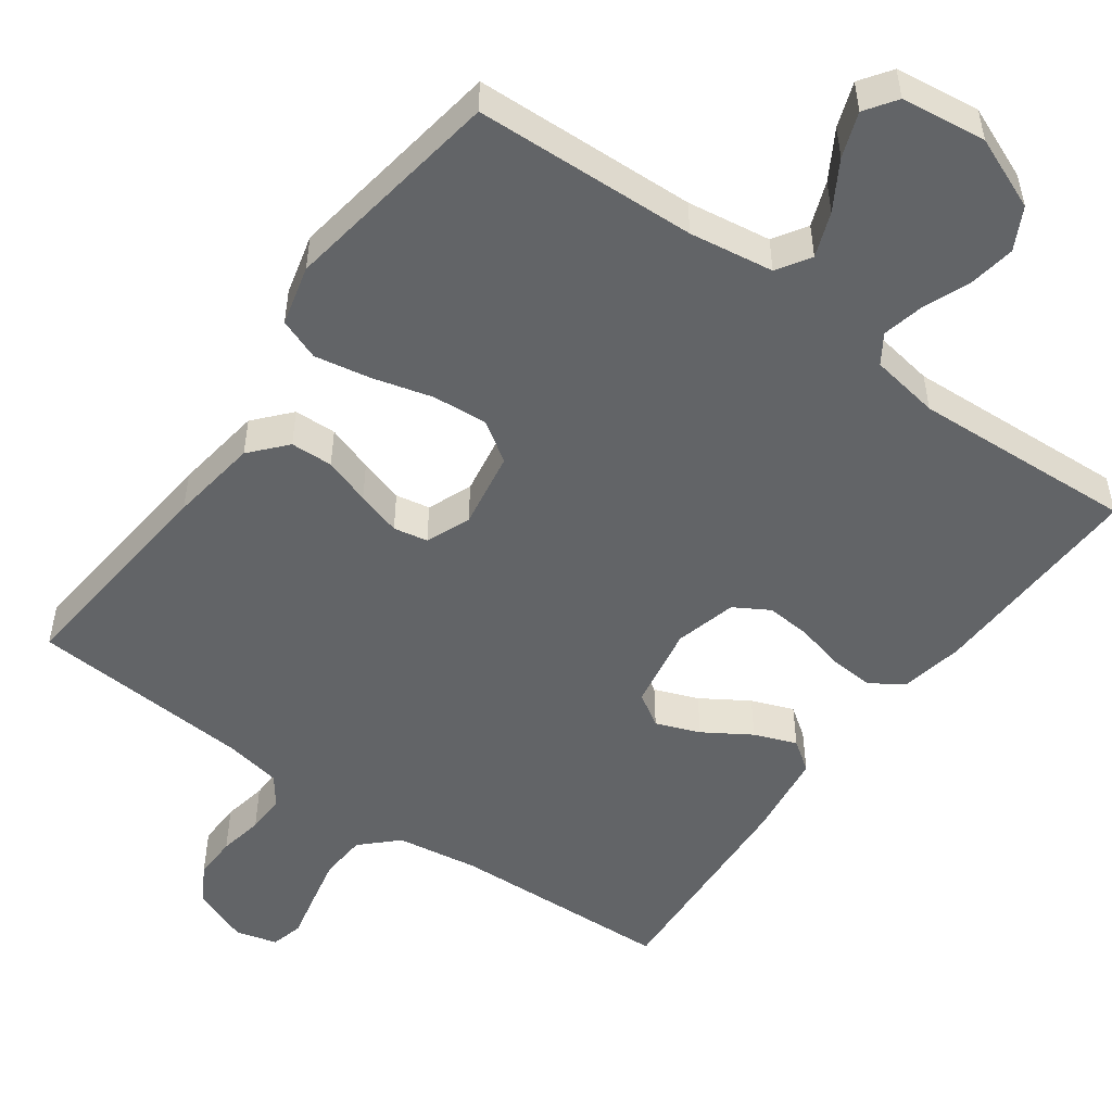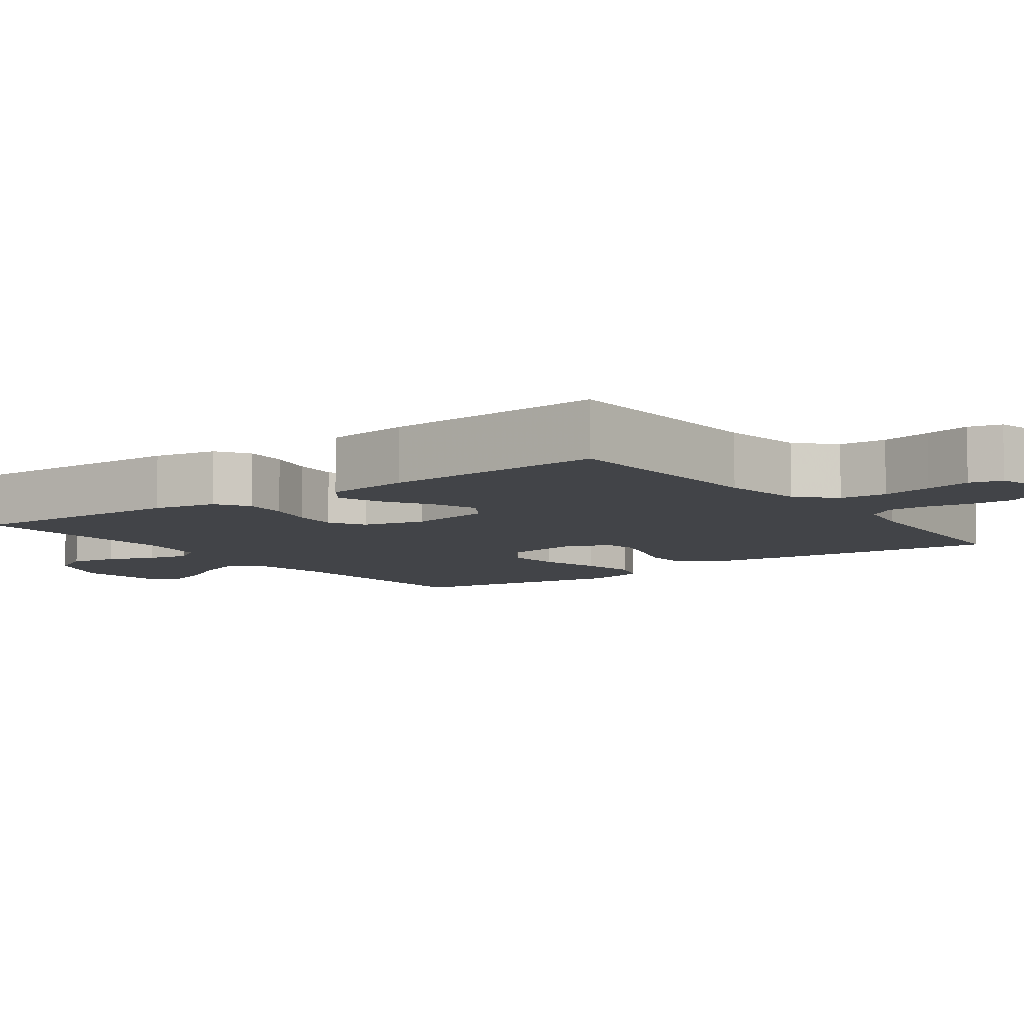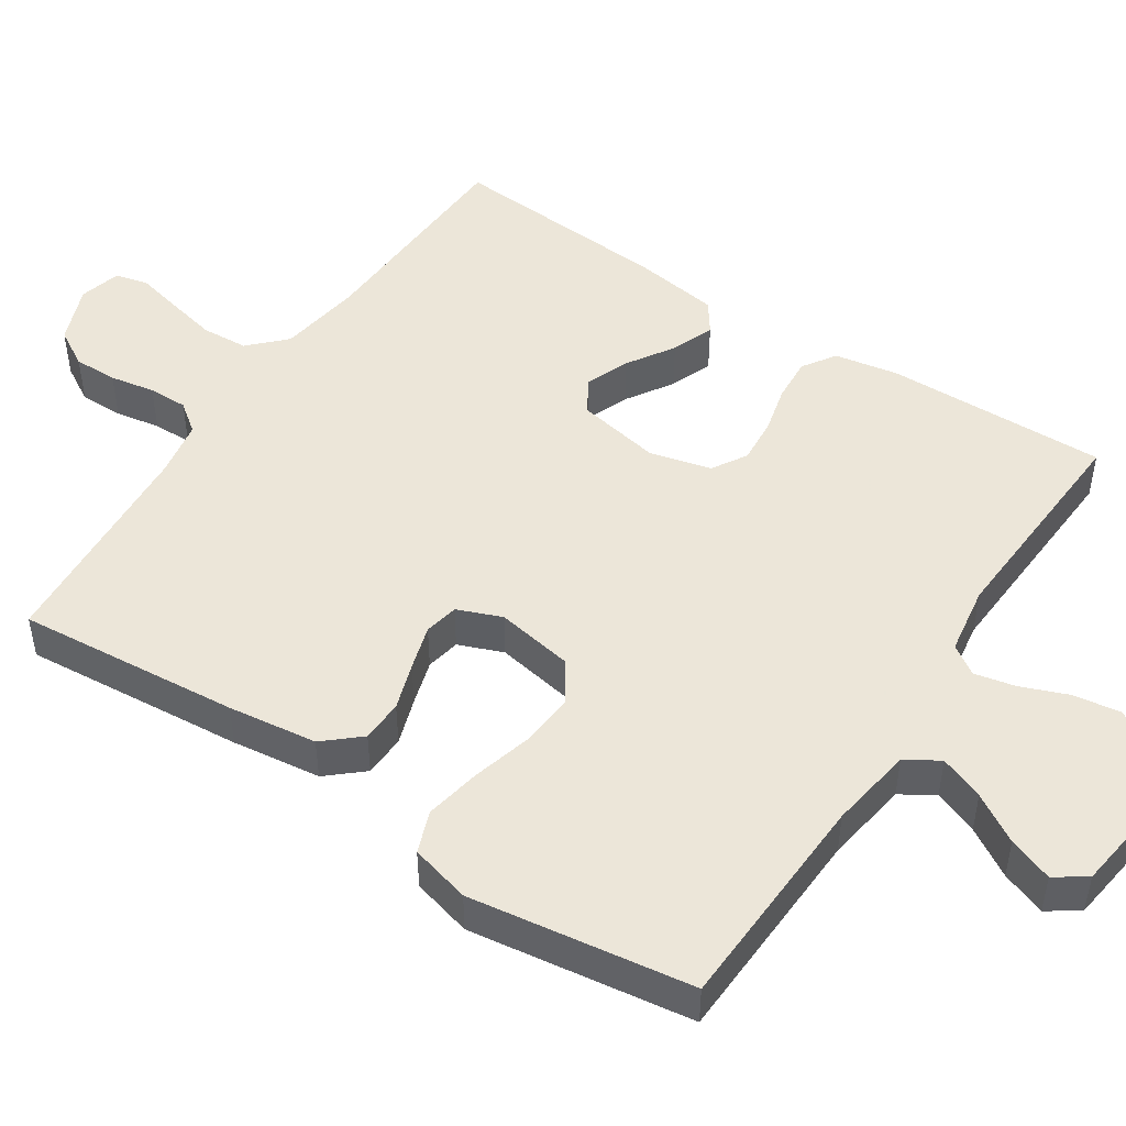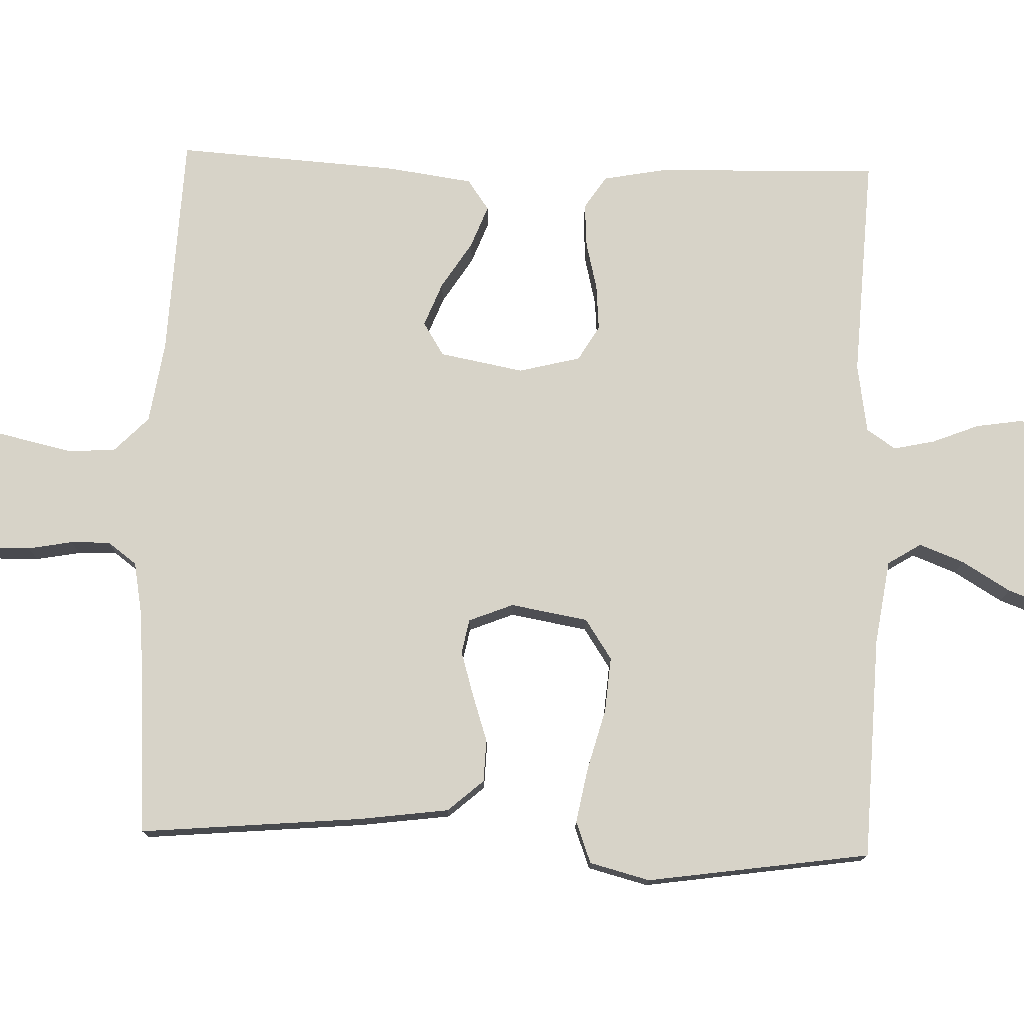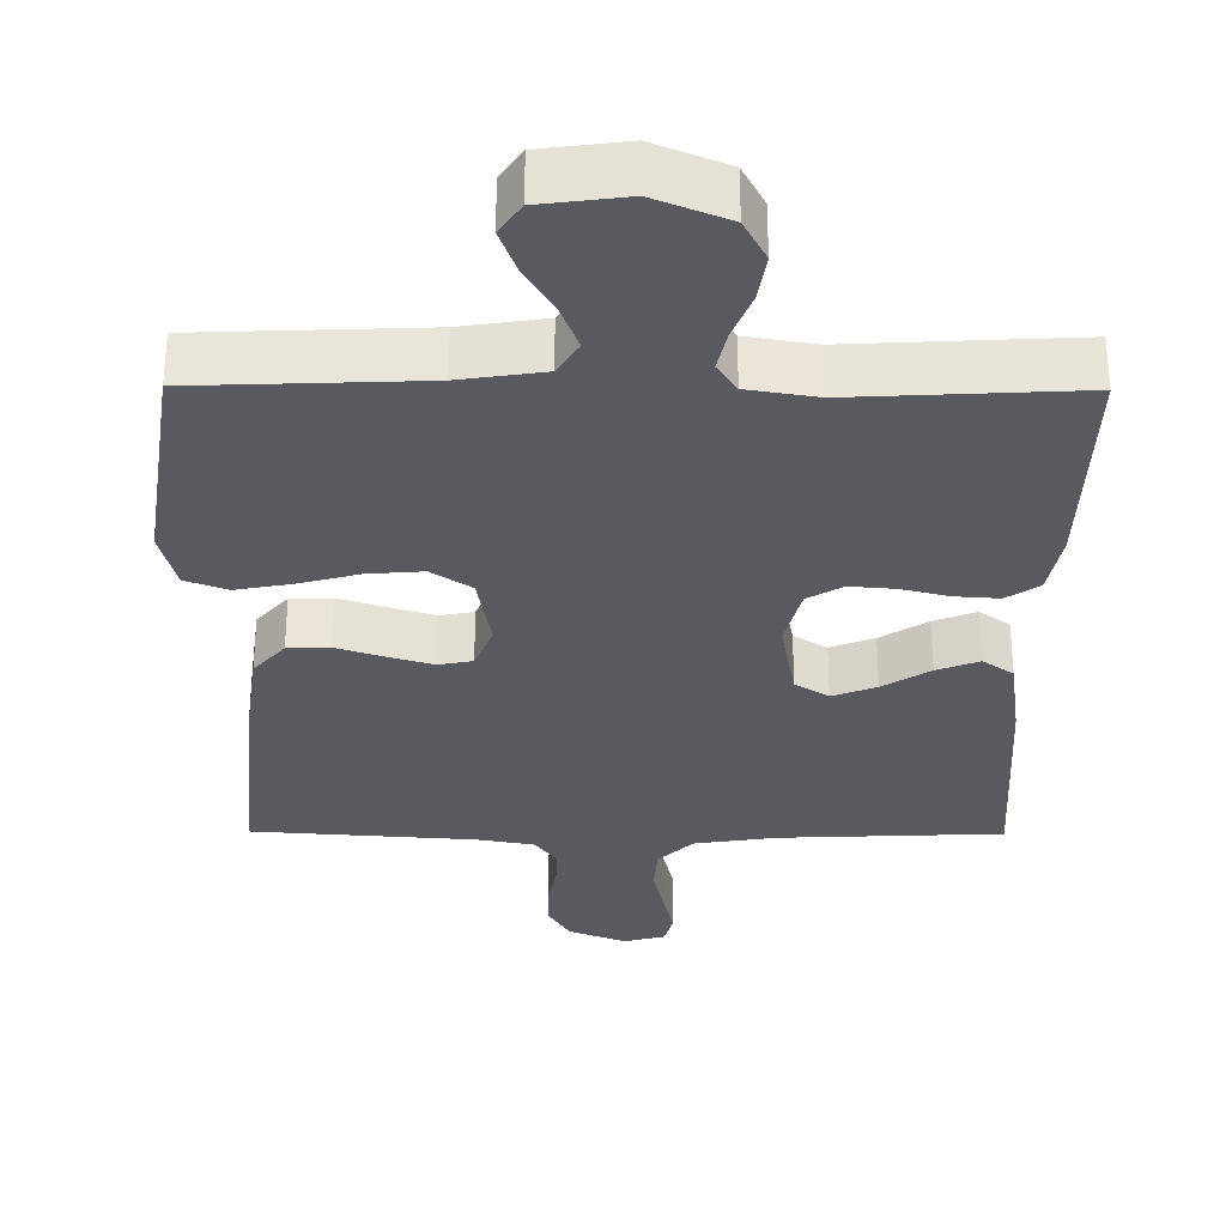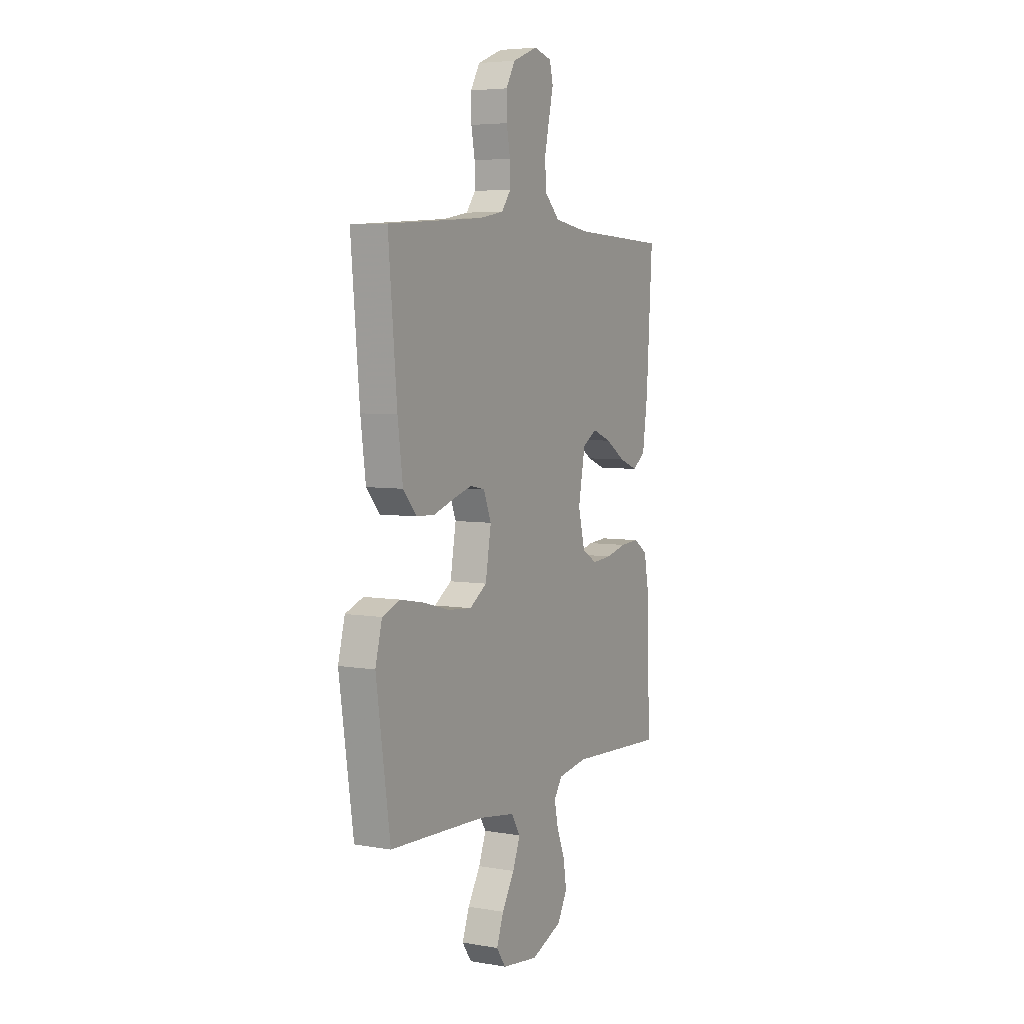
<metadata>
{"format":"obj","ext":"obj","renderer":"f3d","projection":"perspective","resolution":1024,"background":"white","views":[{"elev":-51.1,"azim":144.0,"up":"+Y"},{"elev":-7.8,"azim":-53.8,"up":"+Y"},{"elev":48.6,"azim":123.5,"up":"+Y"},{"elev":76.5,"azim":91.9,"up":"+Y"},{"elev":-31.9,"azim":179.6,"up":"+Y"},{"elev":5.3,"azim":118.2,"up":"+Z"}]}
</metadata>
<code>
v 0.5 0.07 -0.5
v 0.2 0.07 -0.512
v 0.087 0.07 -0.529
v 0.059 0.07 -0.574
v 0.082 0.07 -0.634
v 0.121 0.07 -0.699
v 0.143 0.07 -0.759
v 0.114 0.07 -0.801
v 0 0.07 -0.816
v -0.098 0.07 -0.776
v -0.128 0.07 -0.72
v -0.118 0.07 -0.656
v -0.093 0.07 -0.593
v -0.081 0.07 -0.538
v -0.107 0.07 -0.499
v -0.2 0.07 -0.484
v -0.5 0.07 -0.5
v -0.492 0.07 -0.2
v -0.476 0.07 -0.115
v -0.432 0.07 -0.086
v -0.373 0.07 -0.09
v -0.308 0.07 -0.106
v -0.247 0.07 -0.111
v -0.2 0.07 -0.083
v -0.179 0.07 0
v -0.2 0.07 0.113
v -0.245 0.07 0.141
v -0.304 0.07 0.118
v -0.367 0.07 0.078
v -0.424 0.07 0.056
v -0.465 0.07 0.085
v -0.481 0.07 0.2
v -0.5 0.07 0.5
v -0.2 0.07 0.513
v -0.089 0.07 0.53
v -0.042 0.07 0.576
v -0.038 0.07 0.639
v -0.053 0.07 0.707
v -0.067 0.07 0.768
v -0.056 0.07 0.812
v 0 0.07 0.827
v 0.078 0.07 0.796
v 0.107 0.07 0.746
v 0.106 0.07 0.687
v 0.095 0.07 0.627
v 0.094 0.07 0.574
v 0.123 0.07 0.535
v 0.2 0.07 0.521
v 0.5 0.07 0.5
v 0.473 0.07 0.2
v 0.457 0.07 0.08
v 0.415 0.07 0.032
v 0.358 0.07 0.03
v 0.295 0.07 0.051
v 0.235 0.07 0.069
v 0.189 0.07 0.06
v 0.165 0.07 0
v 0.183 0.07 -0.104
v 0.237 0.07 -0.14
v 0.311 0.07 -0.134
v 0.392 0.07 -0.112
v 0.467 0.07 -0.098
v 0.523 0.07 -0.119
v 0.544 0.07 -0.2
v 0.5 0 -0.5
v 0.2 0 -0.512
v 0.087 0 -0.529
v 0.059 0 -0.574
v 0.082 0 -0.634
v 0.121 0 -0.699
v 0.143 0 -0.759
v 0.114 0 -0.801
v 0 0 -0.816
v -0.098 0 -0.776
v -0.128 0 -0.72
v -0.118 0 -0.656
v -0.093 0 -0.593
v -0.081 0 -0.538
v -0.107 0 -0.499
v -0.2 0 -0.484
v -0.5 0 -0.5
v -0.492 0 -0.2
v -0.476 0 -0.115
v -0.432 0 -0.086
v -0.373 0 -0.09
v -0.308 0 -0.106
v -0.247 0 -0.111
v -0.2 0 -0.083
v -0.179 0 0
v -0.2 0 0.113
v -0.245 0 0.141
v -0.304 0 0.118
v -0.367 0 0.078
v -0.424 0 0.056
v -0.465 0 0.085
v -0.481 0 0.2
v -0.5 0 0.5
v -0.2 0 0.513
v -0.089 0 0.53
v -0.042 0 0.576
v -0.038 0 0.639
v -0.053 0 0.707
v -0.067 0 0.768
v -0.056 0 0.812
v 0 0 0.827
v 0.078 0 0.796
v 0.107 0 0.746
v 0.106 0 0.687
v 0.095 0 0.627
v 0.094 0 0.574
v 0.123 0 0.535
v 0.2 0 0.521
v 0.5 0 0.5
v 0.473 0 0.2
v 0.457 0 0.08
v 0.415 0 0.032
v 0.358 0 0.03
v 0.295 0 0.051
v 0.235 0 0.069
v 0.189 0 0.06
v 0.165 0 0
v 0.183 0 -0.104
v 0.237 0 -0.14
v 0.311 0 -0.134
v 0.392 0 -0.112
v 0.467 0 -0.098
v 0.523 0 -0.119
v 0.544 0 -0.2
f 64 1 2
f 63 64 2
f 62 63 2
f 61 62 2
f 60 61 2
f 59 60 2 3
f 58 59 3 4
f 57 58 4
f 52 53 54
f 51 52 54
f 50 51 54
f 49 50 54
f 48 49 54
f 47 48 54 55
f 46 47 55 56
f 43 44 45
f 42 43 45
f 41 42 45
f 40 41 45
f 39 40 45
f 38 39 45
f 37 38 45 46
f 46 56 57
f 37 46 57
f 36 37 57
f 32 33 34
f 31 32 34
f 30 31 34
f 29 30 34
f 28 29 34
f 27 28 34 35
f 35 36 57
f 27 35 57
f 26 27 57
f 20 21 22
f 19 20 22
f 18 19 22
f 17 18 22
f 16 17 22
f 15 16 22 23
f 14 15 23 24
f 11 12 13
f 10 11 13
f 9 10 13
f 8 9 13
f 7 8 13
f 6 7 13
f 5 6 13
f 4 5 13 14
f 25 26 57 4
f 4 14 24 25
f 66 65 128
f 66 128 127
f 66 127 126
f 66 126 125
f 66 125 124
f 67 66 124 123
f 68 67 123 122
f 68 122 121
f 118 117 116
f 118 116 115
f 118 115 114
f 118 114 113
f 118 113 112
f 119 118 112 111
f 120 119 111 110
f 109 108 107
f 109 107 106
f 109 106 105
f 109 105 104
f 109 104 103
f 109 103 102
f 110 109 102 101
f 121 120 110
f 121 110 101
f 121 101 100
f 98 97 96
f 98 96 95
f 98 95 94
f 98 94 93
f 98 93 92
f 99 98 92 91
f 121 100 99
f 121 99 91
f 121 91 90
f 86 85 84
f 86 84 83
f 86 83 82
f 86 82 81
f 86 81 80
f 87 86 80 79
f 88 87 79 78
f 77 76 75
f 77 75 74
f 77 74 73
f 77 73 72
f 77 72 71
f 77 71 70
f 77 70 69
f 78 77 69 68
f 68 121 90 89
f 89 88 78 68
f 1 65 66 2
f 2 66 67 3
f 3 67 68 4
f 4 68 69 5
f 5 69 70 6
f 6 70 71 7
f 7 71 72 8
f 8 72 73 9
f 9 73 74 10
f 10 74 75 11
f 11 75 76 12
f 12 76 77 13
f 13 77 78 14
f 14 78 79 15
f 15 79 80 16
f 16 80 81 17
f 17 81 82 18
f 18 82 83 19
f 19 83 84 20
f 20 84 85 21
f 21 85 86 22
f 22 86 87 23
f 23 87 88 24
f 24 88 89 25
f 25 89 90 26
f 26 90 91 27
f 27 91 92 28
f 28 92 93 29
f 29 93 94 30
f 30 94 95 31
f 31 95 96 32
f 32 96 97 33
f 33 97 98 34
f 34 98 99 35
f 35 99 100 36
f 36 100 101 37
f 37 101 102 38
f 38 102 103 39
f 39 103 104 40
f 40 104 105 41
f 41 105 106 42
f 42 106 107 43
f 43 107 108 44
f 44 108 109 45
f 45 109 110 46
f 46 110 111 47
f 47 111 112 48
f 48 112 113 49
f 49 113 114 50
f 50 114 115 51
f 51 115 116 52
f 52 116 117 53
f 53 117 118 54
f 54 118 119 55
f 55 119 120 56
f 56 120 121 57
f 57 121 122 58
f 58 122 123 59
f 59 123 124 60
f 60 124 125 61
f 61 125 126 62
f 62 126 127 63
f 63 127 128 64
f 64 128 65 1

</code>
